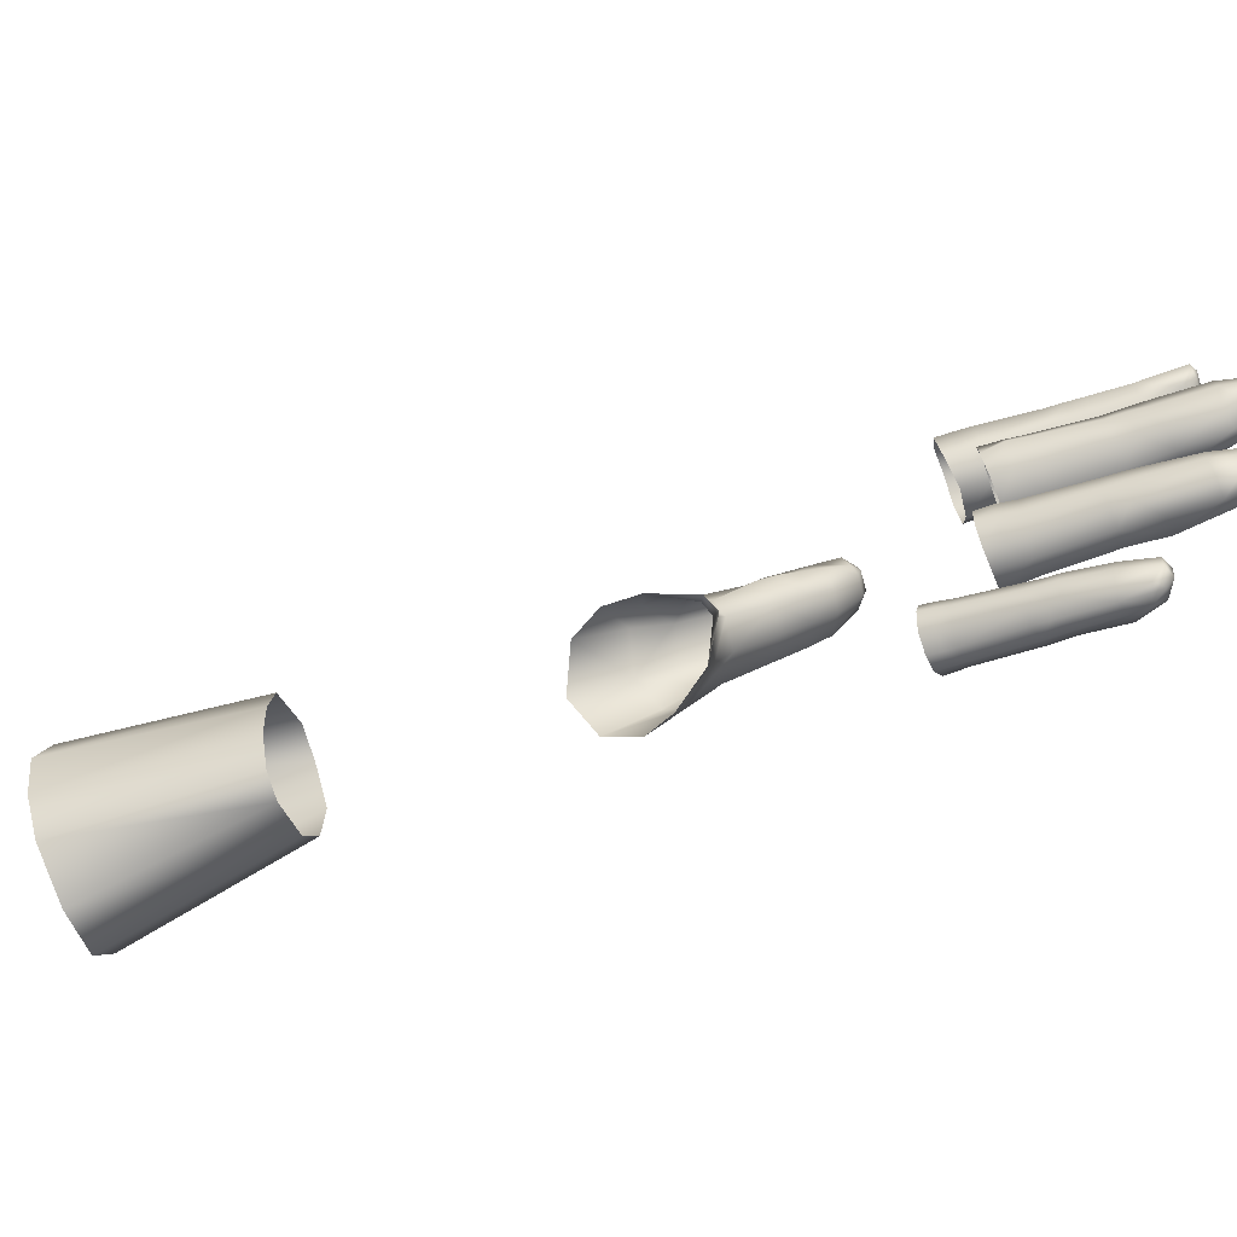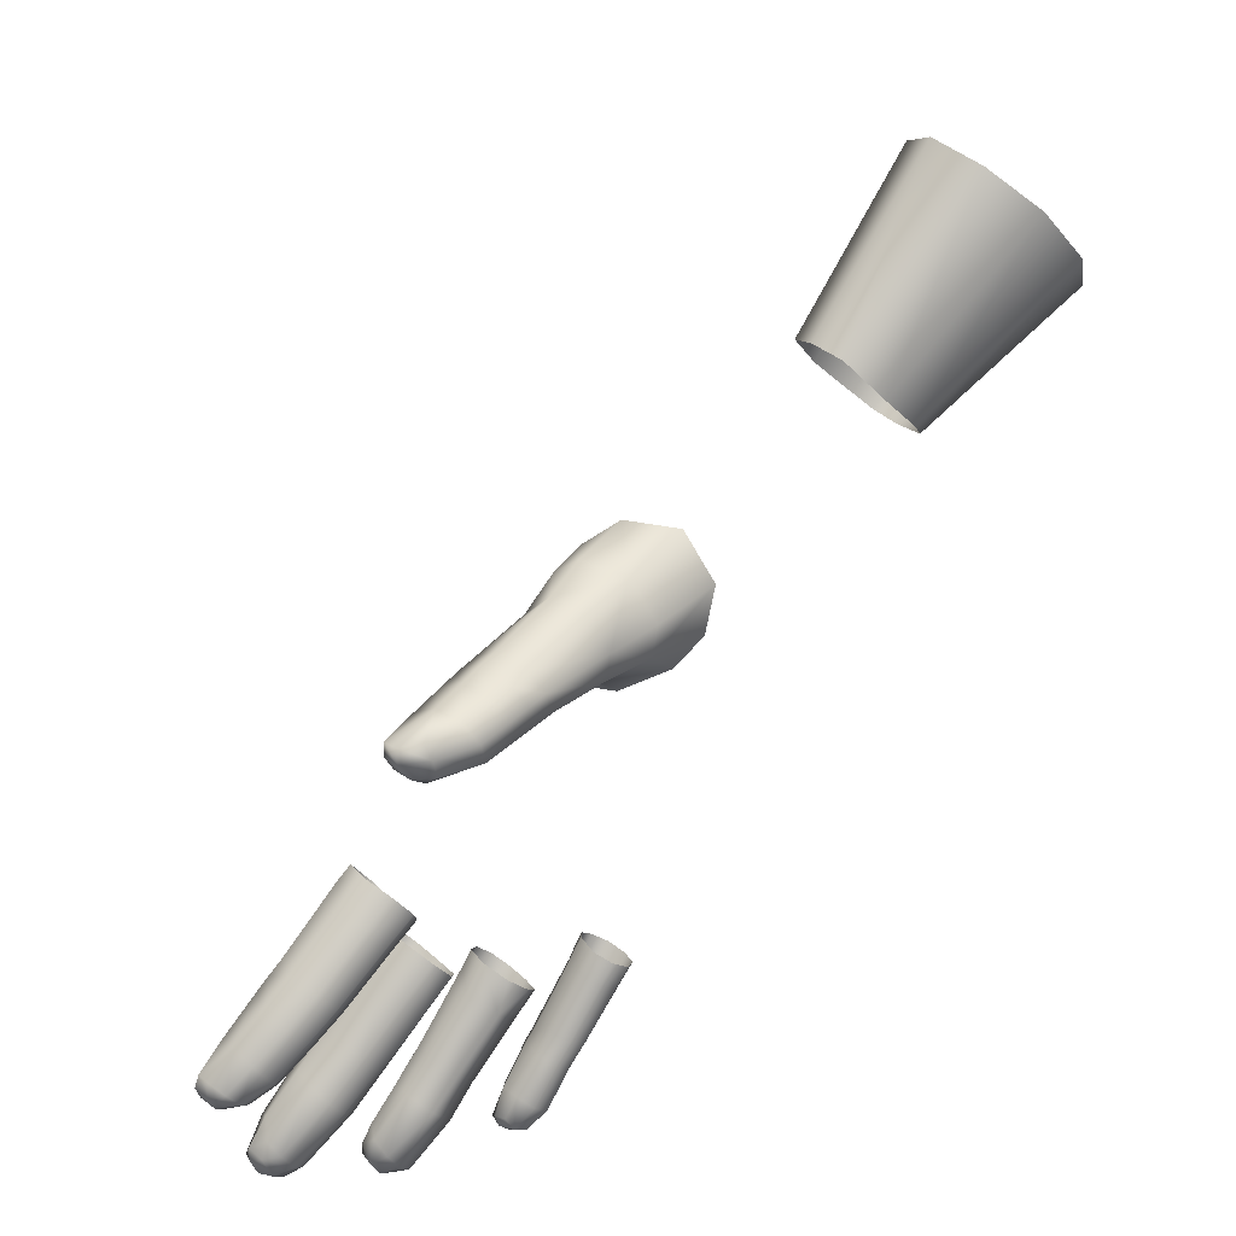
<metadata>
{"format":"obj","ext":"obj","renderer":"f3d","projection":"perspective","resolution":1024,"background":"white","views":[{"elev":-73.0,"azim":-111.2,"up":"+Z"},{"elev":-24.7,"azim":27.4,"up":"+Y"}]}
</metadata>
<code>
g right_skin_geo
v -0.3872 1.102 0.01774
v -0.3804 1.096 0.008958
v -0.4109 1.07 0.005756
v -0.4147 1.074 0.01416
v -0.3958 1.109 0.0191
v -0.4199 1.078 0.01497
v -0.4031 1.115 0.01093
v -0.4258 1.084 0.008336
v -0.4051 1.117 -0.002912
v -0.4265 1.085 -0.001483
v -0.403 1.115 -0.01225
v -0.425 1.084 -0.008963
v -0.4219 1.082 -0.01597
v -0.3994 1.111 -0.02002
v -0.418 1.078 -0.0172
v -0.3912 1.104 -0.02253
v -0.4121 1.073 -0.01234
v -0.3833 1.097 -0.018
v -0.3789 1.094 -0.005195
v -0.4099 1.07 -0.004399
v -0.3804 1.096 0.008958
v -0.4109 1.07 0.005756
v -0.5244 0.9571 0.003992
v -0.526 0.9593 0.005836
v -0.5173 0.9673 0.006555
v -0.5154 0.9648 0.004078
v -0.524 0.956 0.0003451
v -0.5091 0.9716 0.004113
v -0.5114 0.9737 0.006692
v -0.5042 0.983 0.007455
v -0.5147 0.9638 0.0005107
v -0.5245 0.9571 -0.003048
v -0.5081 0.9707 0.0003874
v -0.501 0.98 0.004816
v -0.4991 0.989 0.007833
v -0.4954 0.9858 0.005116
v -0.5001 0.9792 5.353e-05
v -0.4947 0.9849 0.0002258
v -0.5095 0.9719 -0.003495
v -0.502 0.9809 -0.003917
v -0.4967 0.9868 -0.00399
v -0.5001 0.9898 -0.005075
v -0.5049 0.9838 -0.005072
v -0.5122 0.9741 -0.004925
v -0.5155 0.9651 -0.003411
v -0.518 0.9679 -0.004975
v -0.5242 0.961 -0.005078
v -0.5259 0.9589 -0.004701
v -0.5035 0.9926 0.007089
v -0.4991 0.989 0.007833
v -0.5042 0.983 0.007455
v -0.5079 0.9863 0.0068
v -0.5114 0.9737 0.006692
v -0.5081 0.9916 0.004541
v -0.5055 0.995 0.004498
v -0.5056 0.9951 -0.0001576
v -0.5089 0.9921 -0.0001552
v -0.5036 0.993 -0.004086
v -0.5105 0.9881 0.004299
v -0.5149 0.9766 0.006772
v -0.5058 0.9901 -0.004056
v -0.5001 0.9898 -0.005075
v -0.5049 0.9838 -0.005072
v -0.5112 0.9885 -0.0002548
v -0.5082 0.9864 -0.00407
v -0.5122 0.9741 -0.004925
v -0.5155 0.9769 -0.003861
v -0.5172 0.9788 0.004291
v -0.5201 0.9705 0.006697
v -0.5173 0.9673 0.006555
v -0.526 0.9593 0.005836
v -0.5177 0.9791 -0.0003677
v -0.5198 0.9758 0.004214
v -0.5179 0.9741 -0.003811
v -0.518 0.9679 -0.004975
v -0.5201 0.9762 -0.0003875
v -0.5206 0.971 -0.003987
v -0.5225 0.9729 -0.0006269
v -0.5265 0.9637 -0.003916
v -0.5242 0.961 -0.005078
v -0.5224 0.9728 0.004218
v -0.5295 0.9588 -0.004035
v -0.5259 0.9589 -0.004701
v -0.5289 0.965 -0.0008625
v -0.5263 0.9637 0.006348
v -0.5286 0.9649 0.003926
v -0.5325 0.9588 -0.0006916
v -0.528 0.9555 -0.002523
v -0.5245 0.9571 -0.003048
v -0.5321 0.9588 0.002929
v -0.5301 0.959 0.005257
v -0.5305 0.9568 -0.002588
v -0.5314 0.956 0.0001891
v -0.5282 0.955 0.0005461
v -0.524 0.956 0.0003451
v -0.5308 0.9569 0.00331
v -0.5279 0.9569 0.004594
v -0.5244 0.9571 0.003992
v -0.4547 1.031 0.03871
v -0.4566 1.021 0.03984
v -0.4596 1.022 0.03417
v -0.454 1.027 0.04481
v -0.4563 1.019 0.04522
v -0.4503 1.03 0.04728
v -0.4494 1.037 0.04042
v -0.4538 1.022 0.04986
v -0.4475 1.022 0.05327
v -0.4451 1.03 0.04876
v -0.4419 1.04 0.04076
v -0.4574 1.013 0.05831
v -0.4603 1.011 0.05411
v -0.462 1.008 0.05599
v -0.4375 1.026 0.04681
v -0.4324 1.037 0.03849
v -0.4595 1.01 0.06028
v -0.4632 1.005 0.05792
v -0.4523 1.011 0.06097
v -0.4356 1.02 0.04086
v -0.43 1.03 0.03206
v -0.4387 1.017 0.03671
v -0.4337 1.023 0.02842
v -0.4407 1.014 0.04669
v -0.4433 1.012 0.04289
v -0.4421 1.019 0.05159
v -0.4476 1.008 0.05956
v -0.4464 1.005 0.05638
v -0.4471 1.004 0.05256
v -0.4539 1.008 0.06311
v -0.449 1.005 0.06166
v -0.4478 1.002 0.05864
v -0.4507 0.998 0.05743
v -0.4497 0.9993 0.06108
v -0.4537 0.9939 0.06073
v -0.451 1.002 0.06398
v -0.4556 1.005 0.06518
v -0.4525 0.995 0.06462
v -0.461 1.006 0.06255
v -0.4538 0.9974 0.06733
v -0.4573 0.9916 0.06973
v -0.4584 0.9903 0.06674
v -0.4633 1.002 0.06584
v -0.465 1 0.06071
v -0.4661 0.9952 0.0652
v -0.4581 1.001 0.06817
v -0.4577 0.9936 0.07179
v -0.4615 0.9932 0.07323
v -0.4642 0.9951 0.07206
v -0.4619 0.9911 0.07189
v -0.4658 0.9965 0.06946
v -0.4649 0.9932 0.07081
v -0.4654 0.9927 0.0674
v -0.465 0.9933 0.06446
v -0.4617 0.9909 0.06423
v -0.4621 0.9902 0.06807
v -0.4584 0.9903 0.06674
v -0.4566 1.021 0.03984
v -0.4583 1.019 0.0321
v -0.4596 1.022 0.03417
v -0.4556 1.019 0.03762
v -0.4503 1.018 0.02604
v -0.455 1.016 0.04275
v -0.4563 1.019 0.04522
v -0.4583 1.008 0.04989
v -0.4603 1.011 0.05411
v -0.462 1.008 0.05599
v -0.4485 1.016 0.03509
v -0.4408 1.02 0.02529
v -0.4499 1.012 0.0411
v -0.4387 1.017 0.03671
v -0.4337 1.023 0.02842
v -0.4433 1.012 0.04289
v -0.4471 1.004 0.05256
v -0.4538 1.005 0.04843
v -0.4507 0.998 0.05743
v -0.4609 1.002 0.05452
v -0.4632 1.005 0.05792
v -0.465 1 0.06071
v -0.4567 0.9992 0.05342
v -0.4626 0.9977 0.05793
v -0.4589 0.9952 0.0571
v -0.4537 0.9939 0.06073
v -0.4617 0.9909 0.06423
v -0.4584 0.9903 0.06674
v -0.465 0.9933 0.06446
v -0.4661 0.9952 0.0652
v -0.5174 0.9681 0.02935
v -0.5199 0.9611 0.02732
v -0.5225 0.9633 0.02879
v -0.5146 0.965 0.02772
v -0.519 0.9602 0.02416
v -0.5114 0.9734 0.0292
v -0.5135 0.9632 0.02358
v -0.5195 0.9611 0.02113
v -0.5089 0.9702 0.0272
v -0.5076 0.9687 0.02318
v -0.515 0.9644 0.01949
v -0.5038 0.9753 0.02675
v -0.5068 0.9785 0.0287
v -0.4988 0.9884 0.02805
v -0.5178 0.9672 0.01829
v -0.5225 0.963 0.01983
v -0.5092 0.9701 0.01861
v -0.512 0.9733 0.01752
v -0.5076 0.9783 0.01674
v -0.5026 0.9739 0.02263
v -0.4955 0.9852 0.02592
v -0.4949 0.9934 0.02765
v -0.4912 0.9904 0.02544
v -0.4897 0.9886 0.02081
v -0.5044 0.9751 0.01785
v -0.4943 0.9836 0.02139
v -0.4963 0.9847 0.0167
v -0.5 0.9877 0.01531
v -0.492 0.9896 0.01598
v -0.4964 0.9927 0.01463
v -0.5042 0.9704 -0.03536
v -0.5066 0.9714 -0.03586
v -0.5039 0.9757 -0.03409
v -0.501 0.9735 -0.03364
v -0.496 0.9797 -0.03211
v -0.4988 0.9829 -0.03275
v -0.5037 0.969 -0.03763
v -0.4971 0.9846 -0.03234
v -0.4987 0.9717 -0.03598
v -0.5028 0.9693 -0.04024
v -0.4978 0.972 -0.03901
v -0.5018 0.9715 -0.04201
v -0.493 0.9833 -0.031
v -0.4956 0.9864 -0.03185
v -0.4857 0.9918 -0.02826
v -0.4886 0.9948 -0.02924
v -0.487 0.9967 -0.02858
v -0.4934 0.9783 -0.0341
v -0.4901 0.9818 -0.03297
v -0.4988 0.9746 -0.04205
v -0.5005 0.9763 -0.04254
v -0.5036 0.9726 -0.04273
v -0.4924 0.9785 -0.03715
v -0.4891 0.9819 -0.03599
v -0.4936 0.9803 -0.04024
v -0.4902 0.9838 -0.03919
v -0.4816 0.9902 -0.03342
v -0.4829 0.9902 -0.03037
v -0.4813 0.9918 -0.02977
v -0.4827 0.9923 -0.03718
v -0.484 0.9937 -0.02773
v -0.4826 0.9953 -0.02725
v -0.4854 0.9986 -0.02812
v -0.4798 0.9934 -0.02914
v -0.4803 0.9914 -0.03298
v -0.4783 0.9934 -0.03231
v -0.4795 0.9957 -0.03622
v -0.4815 0.9936 -0.03682
v -0.4833 0.996 -0.03771
v -0.4816 0.998 -0.03732
v -0.4846 0.9944 -0.03802
v -0.486 0.9983 -0.0368
v -0.4844 1 -0.03651
v -0.4879 0.9993 -0.03439
v -0.4865 1.001 -0.03382
v -0.4867 1.001 -0.03065
v -0.4883 0.9987 -0.03128
v -0.4854 0.9986 -0.02812
v -0.487 0.9967 -0.02858
v -0.4894 0.9971 -0.03487
v -0.4898 0.9965 -0.03179
v -0.4886 0.9948 -0.02924
v -0.4956 0.9864 -0.03185
v -0.4875 0.9963 -0.03717
v -0.4943 0.9879 -0.03916
v -0.4959 0.9888 -0.03706
v -0.4964 0.9878 -0.03319
v -0.4921 0.9861 -0.04008
v -0.4979 0.9858 -0.03368
v -0.4971 0.9846 -0.03234
v -0.496 0.9858 -0.03966
v -0.494 0.9839 -0.04062
v -0.4976 0.9867 -0.03755
v -0.4996 0.984 -0.03414
v -0.4988 0.9829 -0.03275
v -0.4955 0.9822 -0.04106
v -0.4976 0.9839 -0.04014
v -0.4993 0.9847 -0.03802
v -0.5046 0.9772 -0.03574
v -0.5039 0.9757 -0.03409
v -0.5039 0.9785 -0.03915
v -0.5076 0.9723 -0.04065
v -0.5077 0.9719 -0.03693
v -0.5066 0.9714 -0.03586
v -0.5024 0.9776 -0.0416
v -0.507 0.9701 -0.03802
v -0.5042 0.9704 -0.03536
v -0.5037 0.969 -0.03763
v -0.5028 0.9693 -0.04024
v -0.505 0.9732 -0.04241
v -0.5048 0.9708 -0.04212
v -0.5018 0.9715 -0.04201
v -0.5063 0.97 -0.04048
v -0.5172 0.9643 -0.02711
v -0.5189 0.9622 -0.02666
v -0.5171 0.9606 -0.02475
v -0.509 0.9682 -0.02456
v -0.5116 0.9712 -0.02642
v -0.5068 0.9766 -0.02569
v -0.5088 0.9679 -0.01852
v -0.5168 0.9601 -0.02112
v -0.5177 0.9614 -0.01841
v -0.5046 0.9741 -0.02412
v -0.5123 0.9707 -0.01524
v -0.5194 0.9642 -0.01677
v -0.5041 0.9734 -0.01812
v -0.5077 0.9762 -0.01449
v -0.4991 0.9859 -0.01246
v -0.4953 0.9829 -0.01674
v -0.4956 0.9908 -0.0117
v -0.4918 0.9877 -0.01393
v -0.4902 0.9871 -0.01807
v -0.4956 0.9838 -0.02277
v -0.4981 0.9862 -0.02436
v -0.4911 0.9883 -0.02194
v -0.4939 0.991 -0.02373
v -0.4991 0.9859 -0.01246
v -0.5006 0.9915 -0.01339
v -0.4956 0.9908 -0.0117
v -0.4987 0.9941 -0.01284
v -0.5 0.996 -0.01697
v -0.5026 0.9889 -0.01376
v -0.5043 0.9904 -0.0175
v -0.5077 0.9762 -0.01449
v -0.5023 0.9933 -0.01712
v -0.4992 0.9958 -0.02105
v -0.5014 0.9929 -0.0212
v -0.4967 0.9936 -0.023
v -0.5105 0.9789 -0.01551
v -0.4989 0.9911 -0.02334
v -0.4939 0.991 -0.02373
v -0.4981 0.9862 -0.02436
v -0.513 0.9759 -0.01593
v -0.5123 0.9707 -0.01524
v -0.5035 0.9901 -0.02146
v -0.501 0.9886 -0.02365
v -0.5119 0.9807 -0.01861
v -0.5113 0.9804 -0.0222
v -0.5096 0.979 -0.02466
v -0.5068 0.9766 -0.02569
v -0.5119 0.9764 -0.02497
v -0.5116 0.9712 -0.02642
v -0.5137 0.9777 -0.02221
v -0.5141 0.9739 -0.02521
v -0.5172 0.9643 -0.02711
v -0.5144 0.9776 -0.01891
v -0.5158 0.9751 -0.02233
v -0.5163 0.975 -0.01912
v -0.5151 0.9734 -0.01631
v -0.5194 0.9642 -0.01677
v -0.5203 0.9674 -0.01723
v -0.5215 0.968 -0.01995
v -0.5212 0.9681 -0.02287
v -0.5201 0.9669 -0.02606
v -0.5227 0.9642 -0.01811
v -0.5226 0.9631 -0.02618
v -0.5189 0.9622 -0.02666
v -0.5241 0.9633 -0.02023
v -0.5216 0.9608 -0.01946
v -0.5177 0.9614 -0.01841
v -0.5168 0.9601 -0.02112
v -0.5244 0.9624 -0.02313
v -0.5209 0.9606 -0.02531
v -0.5171 0.9606 -0.02475
v -0.5215 0.9598 -0.0224
v -0.5235 0.9607 0.02185
v -0.519 0.9602 0.02416
v -0.5195 0.9611 0.02113
v -0.5225 0.963 0.01983
v -0.5238 0.9602 0.02448
v -0.5199 0.9611 0.02732
v -0.5259 0.9627 0.02235
v -0.5235 0.961 0.02716
v -0.5225 0.9633 0.02879
v -0.5239 0.9648 0.02061
v -0.5178 0.9672 0.01829
v -0.5266 0.9623 0.02454
v -0.5245 0.9648 0.02839
v -0.5174 0.9681 0.02935
v -0.5272 0.964 0.02438
v -0.5259 0.9632 0.02721
v -0.52 0.9707 0.02826
v -0.5209 0.9717 0.02381
v -0.515 0.9773 0.02745
v -0.5114 0.9734 0.0292
v -0.5201 0.9703 0.02006
v -0.515 0.9766 0.01917
v -0.512 0.9733 0.01752
v -0.5161 0.9781 0.0233
v -0.5141 0.9809 0.02308
v -0.5128 0.9799 0.02729
v -0.5068 0.9785 0.0287
v -0.513 0.9795 0.01894
v -0.5076 0.9783 0.01674
v -0.5105 0.9826 0.02707
v -0.4988 0.9884 0.02805
v -0.5107 0.9824 0.01859
v -0.5 0.9877 0.01531
v -0.5119 0.9837 0.02299
v -0.5039 0.9916 0.01705
v -0.5052 0.9934 0.02229
v -0.503 0.9922 0.02629
v -0.501 0.9948 0.02607
v -0.4949 0.9934 0.02765
v -0.499 0.9972 0.02572
v -0.5012 0.9986 0.02173
v -0.5032 0.9961 0.02204
v -0.5 0.9969 0.01631
v -0.5021 0.9945 0.01666
v -0.4964 0.9927 0.01463
g right_skin_geo_0
f 3 2 1
f 4 3 1
f 4 1 5
f 6 4 5
f 6 5 7
f 8 6 7
f 8 7 9
f 10 8 9
f 10 9 11
f 12 10 11
f 12 11 13
f 11 14 13
f 13 14 15
f 14 16 15
f 15 16 17
f 16 18 17
f 17 18 19
f 20 17 19
f 20 19 21
f 22 20 21
f 25 24 23
f 26 25 23
f 26 23 27
f 26 28 25
f 28 29 25
f 30 29 28
f 31 26 27
f 31 27 32
f 28 26 33
f 26 31 33
f 34 30 28
f 34 28 33
f 30 34 35
f 34 36 35
f 34 37 36
f 37 34 33
f 37 38 36
f 33 31 39
f 37 33 39
f 37 40 38
f 40 37 39
f 40 41 38
f 42 41 40
f 43 42 40
f 43 40 44
f 40 39 44
f 31 45 39
f 44 39 45
f 46 44 45
f 45 31 32
f 46 45 47
f 45 32 47
f 32 48 47
f 51 50 49
f 52 51 49
f 51 52 53
f 54 52 49
f 54 49 55
f 54 55 56
f 57 54 56
f 57 56 58
f 52 54 59
f 59 54 57
f 52 60 53
f 52 59 60
f 61 57 58
f 61 58 62
f 63 61 62
f 64 59 57
f 64 57 61
f 65 61 63
f 65 64 61
f 63 66 65
f 66 67 65
f 64 65 67
f 59 64 68
f 59 68 60
f 53 60 69
f 70 53 69
f 70 69 71
f 64 72 68
f 72 64 67
f 68 73 60
f 68 72 73
f 69 60 73
f 74 67 66
f 66 75 74
f 76 72 67
f 74 76 67
f 72 76 73
f 74 75 77
f 74 77 76
f 73 76 78
f 77 78 76
f 79 77 75
f 77 79 78
f 80 79 75
f 81 69 73
f 81 73 78
f 79 80 82
f 80 83 82
f 79 84 78
f 78 84 81
f 84 79 82
f 85 69 81
f 69 85 71
f 84 86 81
f 86 85 81
f 86 84 87
f 87 84 82
f 82 83 88
f 88 83 89
f 86 90 85
f 90 86 87
f 85 91 71
f 90 91 85
f 92 87 82
f 92 82 88
f 93 87 92
f 87 93 90
f 92 88 93
f 88 89 94
f 88 94 93
f 89 95 94
f 93 96 90
f 96 91 90
f 93 94 96
f 91 97 71
f 97 91 96
f 94 97 96
f 97 94 95
f 71 97 98
f 98 97 95
f 101 100 99
f 100 102 99
f 102 100 103
f 102 104 99
f 104 105 99
f 106 102 103
f 104 102 106
f 107 104 106
f 105 104 108
f 108 104 107
f 109 105 108
f 110 106 103
f 107 106 110
f 111 110 103
f 111 112 110
f 109 108 113
f 113 108 107
f 114 109 113
f 112 115 110
f 112 116 115
f 117 107 110
f 110 115 117
f 114 113 118
f 119 114 118
f 119 118 120
f 121 119 120
f 120 118 122
f 118 113 122
f 123 120 122
f 124 113 107
f 113 124 122
f 124 107 125
f 107 117 125
f 122 124 125
f 123 122 126
f 126 122 125
f 127 123 126
f 125 117 128
f 115 128 117
f 125 129 126
f 129 125 128
f 126 130 127
f 129 130 126
f 127 130 131
f 130 132 131
f 132 130 129
f 133 131 132
f 134 129 128
f 134 132 129
f 135 128 115
f 135 134 128
f 136 133 132
f 136 132 134
f 137 135 115
f 116 137 115
f 138 134 135
f 138 136 134
f 133 136 139
f 140 133 139
f 141 137 116
f 142 141 116
f 141 142 143
f 144 135 137
f 144 138 135
f 141 144 137
f 136 138 145
f 139 136 145
f 138 144 145
f 144 146 145
f 145 146 139
f 144 141 147
f 147 146 144
f 146 148 139
f 146 147 148
f 147 141 149
f 149 141 143
f 149 150 147
f 149 143 150
f 147 150 148
f 143 151 150
f 150 151 148
f 152 151 143
f 152 153 151
f 148 154 139
f 151 154 148
f 153 154 151
f 154 155 139
f 153 155 154
f 158 157 156
f 157 159 156
f 157 160 159
f 156 159 161
f 162 156 161
f 161 163 162
f 163 164 162
f 164 163 165
f 160 166 159
f 159 166 161
f 160 167 166
f 166 168 161
f 163 161 168
f 167 169 166
f 168 166 169
f 167 170 169
f 171 168 169
f 168 171 172
f 173 168 172
f 173 163 168
f 172 174 173
f 163 175 165
f 175 176 165
f 177 176 175
f 173 178 163
f 174 178 173
f 178 175 163
f 179 177 175
f 179 175 178
f 180 178 174
f 180 179 178
f 181 180 174
f 182 180 181
f 180 182 179
f 183 182 181
f 182 184 179
f 177 179 184
f 185 177 184
f 188 187 186
f 187 189 186
f 187 190 189
f 191 186 189
f 190 192 189
f 190 193 192
f 194 191 189
f 192 195 189
f 195 194 189
f 193 196 192
f 195 192 196
f 194 197 191
f 197 198 191
f 199 198 197
f 200 196 193
f 201 200 193
f 202 196 200
f 202 195 196
f 203 202 200
f 203 204 202
f 205 197 194
f 195 205 194
f 206 199 197
f 206 197 205
f 199 206 207
f 206 208 207
f 209 208 206
f 202 210 195
f 204 210 202
f 210 205 195
f 211 206 205
f 211 209 206
f 211 205 210
f 212 210 204
f 212 211 210
f 211 212 209
f 213 212 204
f 212 214 209
f 212 213 214
f 213 215 214
f 218 217 216
f 219 218 216
f 218 219 220
f 221 218 220
f 216 222 219
f 220 223 221
f 222 224 219
f 219 224 220
f 222 225 224
f 225 226 224
f 226 225 227
f 228 223 220
f 229 223 228
f 229 228 230
f 231 229 230
f 231 230 232
f 224 233 220
f 224 226 233
f 234 228 220
f 228 234 230
f 233 234 220
f 235 226 227
f 236 235 227
f 237 236 227
f 226 238 233
f 238 226 235
f 234 233 239
f 233 238 239
f 240 238 235
f 240 235 236
f 241 239 238
f 240 241 238
f 234 239 242
f 234 243 230
f 243 234 242
f 243 244 230
f 243 242 244
f 242 239 245
f 239 241 245
f 244 246 230
f 230 246 232
f 246 247 232
f 247 246 244
f 232 247 248
f 249 247 244
f 242 250 244
f 244 250 249
f 242 245 250
f 250 251 249
f 251 250 252
f 250 253 252
f 245 253 250
f 253 254 252
f 245 254 253
f 254 255 252
f 256 254 245
f 245 241 256
f 254 257 255
f 254 256 257
f 257 258 255
f 258 257 259
f 260 258 259
f 261 260 259
f 262 261 259
f 261 262 263
f 262 264 263
f 259 257 265
f 262 259 265
f 264 262 266
f 266 262 265
f 267 264 266
f 267 266 268
f 256 269 257
f 257 269 265
f 270 269 256
f 269 270 265
f 266 265 271
f 270 271 265
f 266 272 268
f 272 266 271
f 273 270 256
f 241 273 256
f 268 272 274
f 275 268 274
f 270 276 271
f 276 270 273
f 241 277 273
f 277 276 273
f 240 277 241
f 272 271 278
f 274 272 278
f 276 278 271
f 275 274 279
f 274 278 279
f 280 275 279
f 281 277 240
f 276 277 281
f 281 240 236
f 282 276 281
f 276 282 278
f 281 236 282
f 278 283 279
f 282 283 278
f 279 284 280
f 284 285 280
f 279 283 286
f 283 282 286
f 284 279 286
f 284 286 287
f 284 288 285
f 288 284 287
f 288 289 285
f 282 290 286
f 236 290 282
f 286 290 287
f 289 288 291
f 288 287 291
f 292 289 291
f 293 292 291
f 293 291 294
f 290 236 295
f 290 295 287
f 236 237 295
f 295 237 296
f 287 295 296
f 296 237 297
f 294 296 297
f 287 298 291
f 298 287 296
f 291 298 294
f 298 296 294
f 301 300 299
f 302 301 299
f 303 302 299
f 303 304 302
f 302 305 301
f 305 306 301
f 305 307 306
f 304 308 302
f 302 308 305
f 305 309 307
f 309 310 307
f 309 305 311
f 308 311 305
f 312 309 311
f 312 311 313
f 311 314 313
f 311 308 314
f 315 313 314
f 316 315 314
f 316 314 317
f 308 304 318
f 308 318 314
f 317 314 318
f 304 319 318
f 320 317 318
f 320 318 319
f 321 320 319
f 324 323 322
f 324 325 323
f 325 326 323
f 323 327 322
f 327 323 328
f 329 322 327
f 326 330 323
f 323 330 328
f 326 331 330
f 331 332 330
f 330 332 328
f 331 333 332
f 334 329 327
f 334 327 328
f 333 335 332
f 333 336 335
f 336 337 335
f 338 329 334
f 338 339 329
f 340 332 335
f 332 340 328
f 335 337 341
f 341 340 335
f 342 334 328
f 334 342 338
f 328 340 343
f 343 340 341
f 342 328 343
f 344 341 337
f 344 343 341
f 345 344 337
f 346 344 345
f 344 346 343
f 346 345 347
f 342 343 348
f 346 348 343
f 349 346 347
f 348 346 349
f 349 347 350
f 351 342 348
f 342 351 338
f 348 352 351
f 352 348 349
f 338 351 353
f 352 353 351
f 354 338 353
f 338 354 339
f 339 354 355
f 356 354 353
f 354 356 355
f 357 353 352
f 357 356 353
f 358 352 349
f 358 357 352
f 359 349 350
f 359 358 349
f 356 360 355
f 356 357 360
f 359 350 361
f 361 350 362
f 357 358 363
f 357 363 360
f 360 364 355
f 363 364 360
f 355 364 365
f 365 364 366
f 358 359 367
f 359 361 367
f 358 367 363
f 368 361 362
f 367 361 368
f 369 368 362
f 368 369 366
f 364 370 366
f 364 363 370
f 363 367 370
f 370 368 366
f 370 367 368
f 373 372 371
f 373 371 374
f 372 375 371
f 372 376 375
f 371 377 374
f 371 375 377
f 376 378 375
f 379 378 376
f 377 380 374
f 381 374 380
f 375 382 377
f 375 378 382
f 379 383 378
f 383 379 384
f 382 385 377
f 377 385 380
f 378 386 382
f 383 386 378
f 382 386 385
f 386 383 385
f 387 383 384
f 383 387 385
f 385 388 380
f 387 388 385
f 389 387 384
f 387 389 388
f 390 389 384
f 391 381 380
f 388 391 380
f 391 392 381
f 391 388 392
f 392 393 381
f 389 394 388
f 388 394 392
f 395 394 389
f 394 395 392
f 389 390 396
f 396 395 389
f 390 397 396
f 392 398 393
f 395 398 392
f 398 399 393
f 396 397 400
f 396 400 395
f 397 401 400
f 398 402 399
f 402 398 395
f 399 402 403
f 404 402 395
f 400 404 395
f 402 405 403
f 402 404 405
f 404 400 406
f 404 406 405
f 401 407 400
f 400 407 406
f 407 401 408
f 407 408 406
f 408 401 409
f 408 409 410
f 408 410 411
f 408 412 406
f 412 408 411
f 406 412 405
f 412 411 413
f 405 414 403
f 412 414 405
f 414 412 413
f 403 414 415
f 414 413 415

</code>
